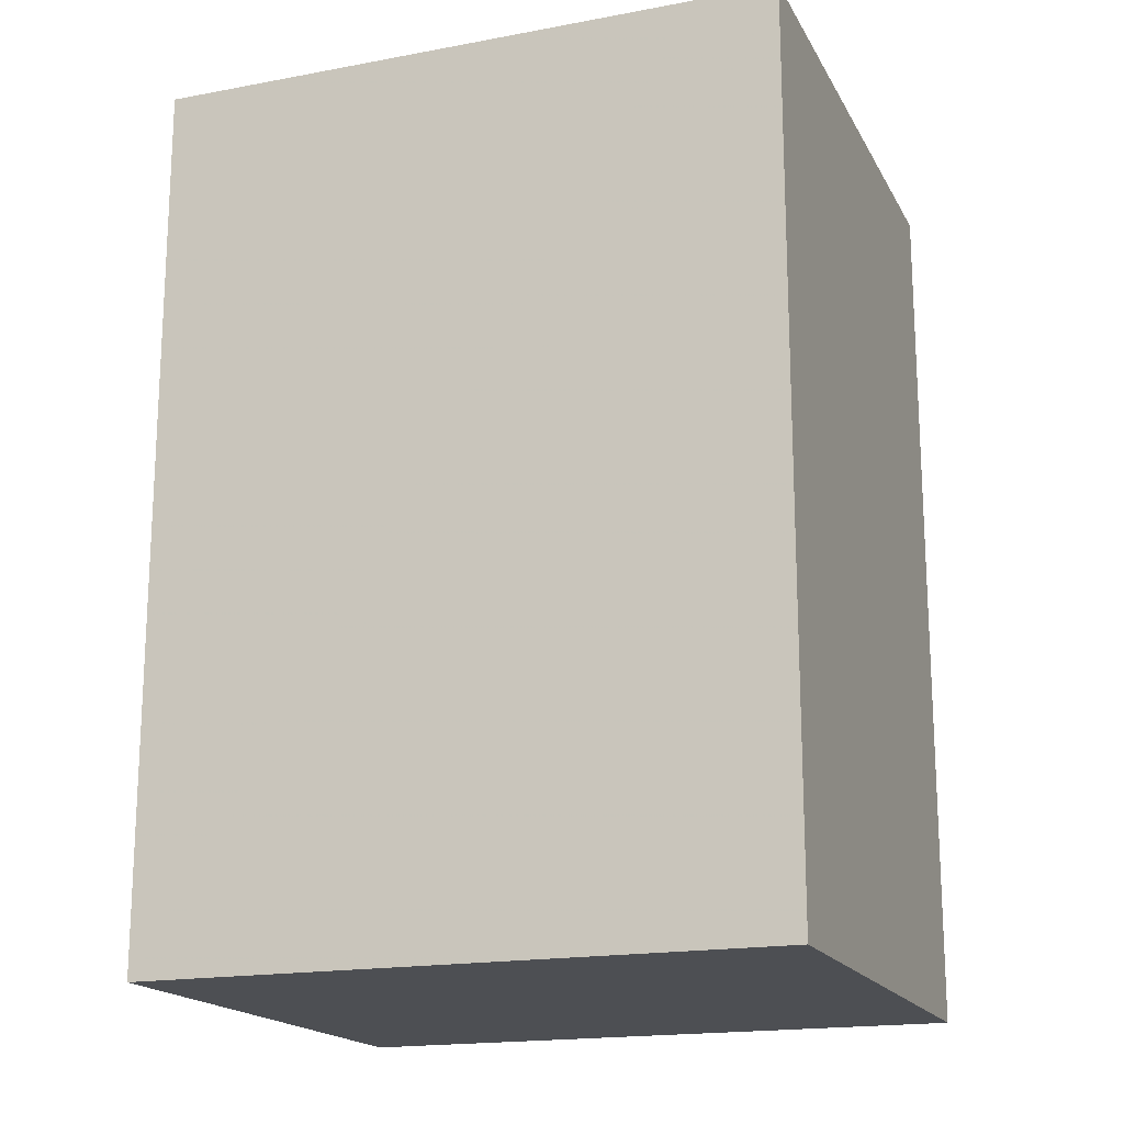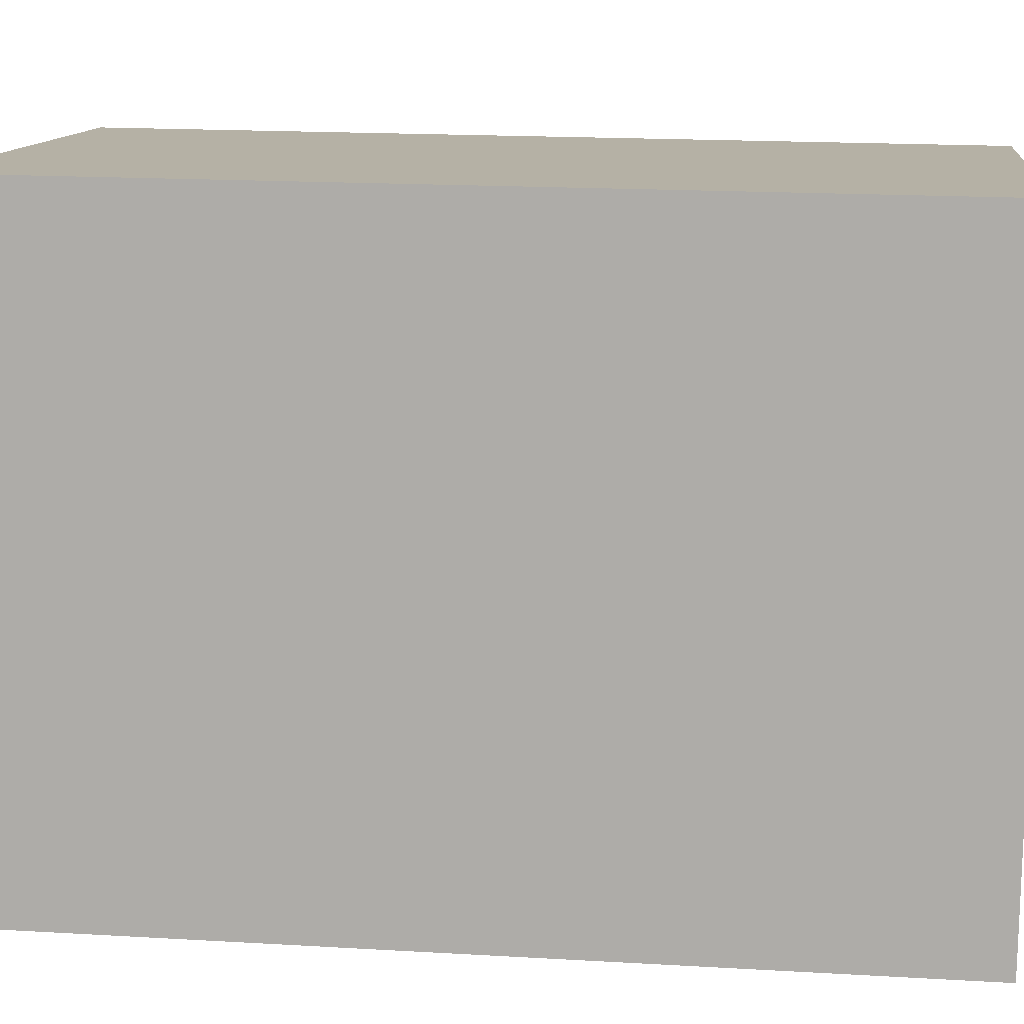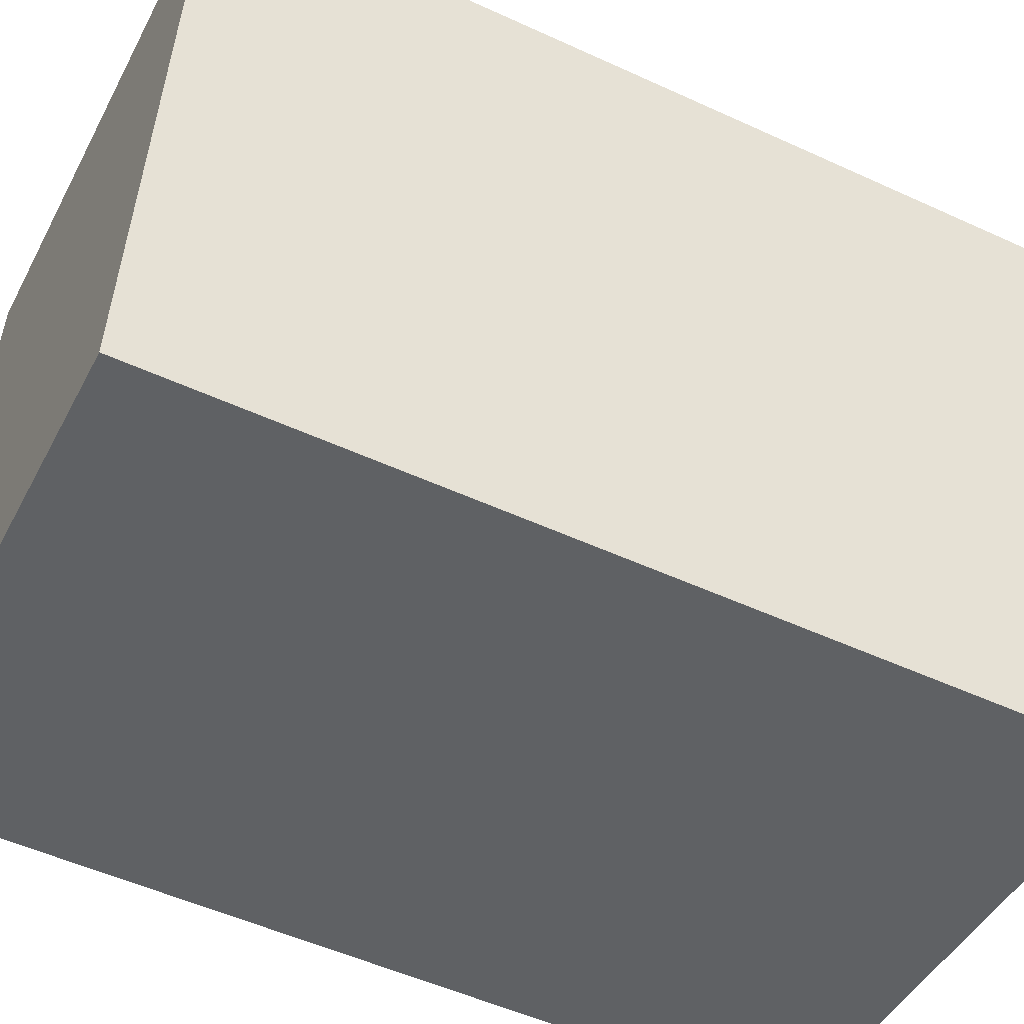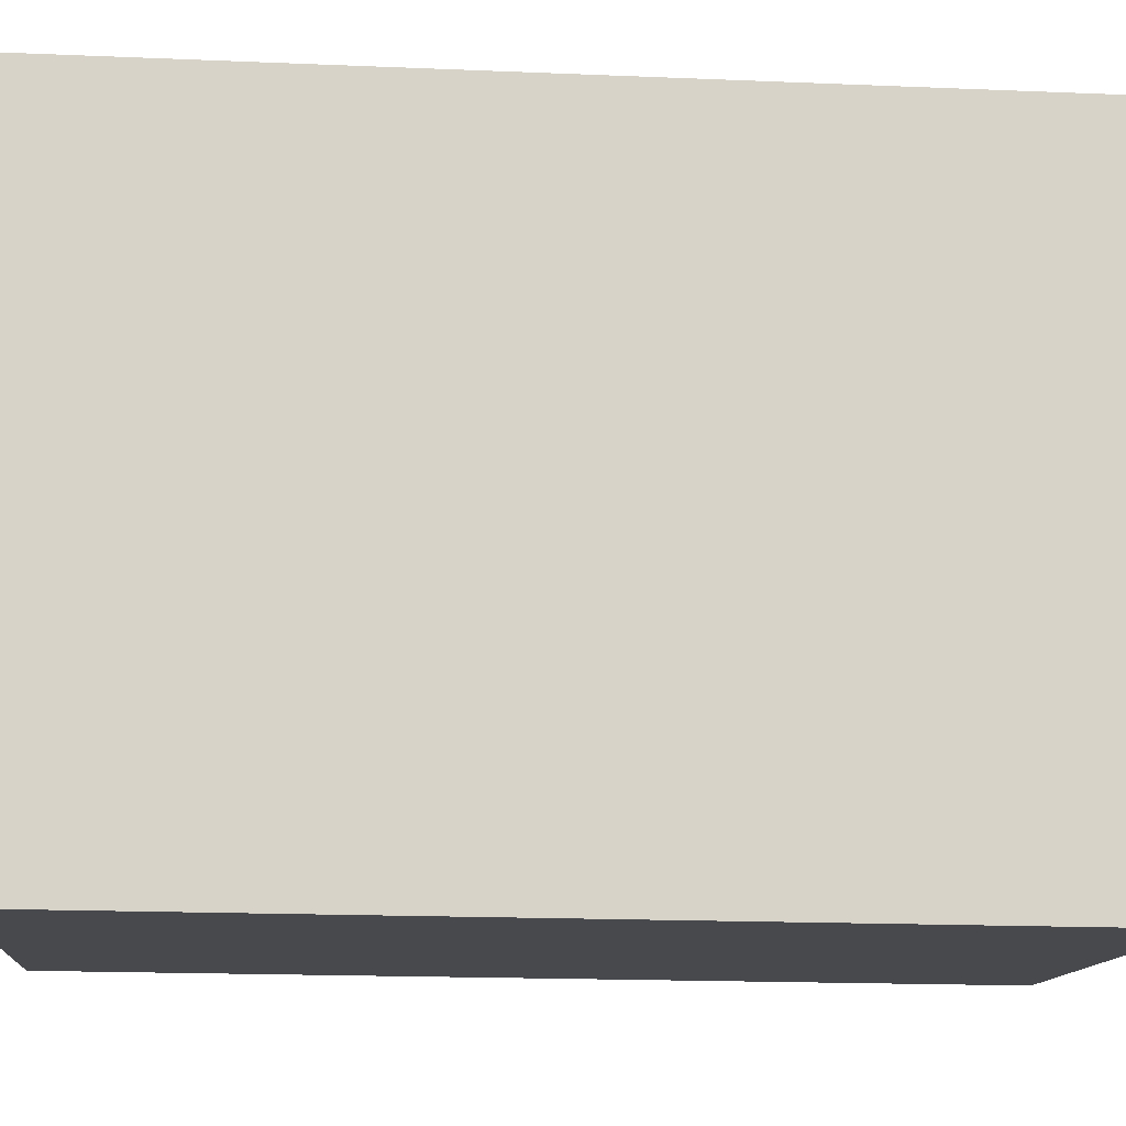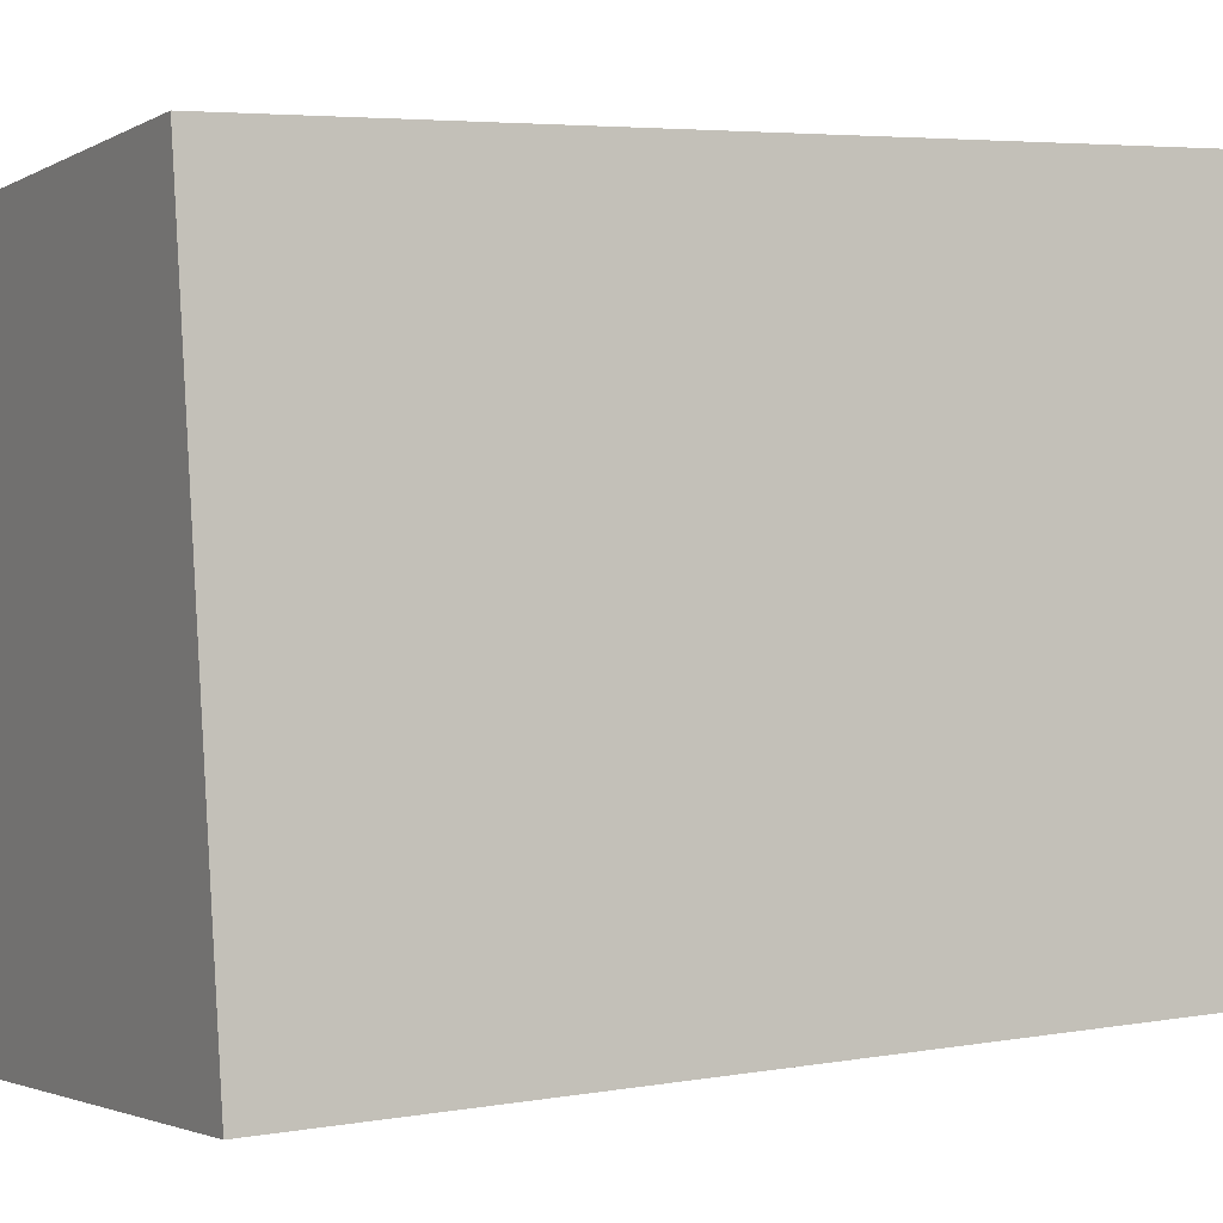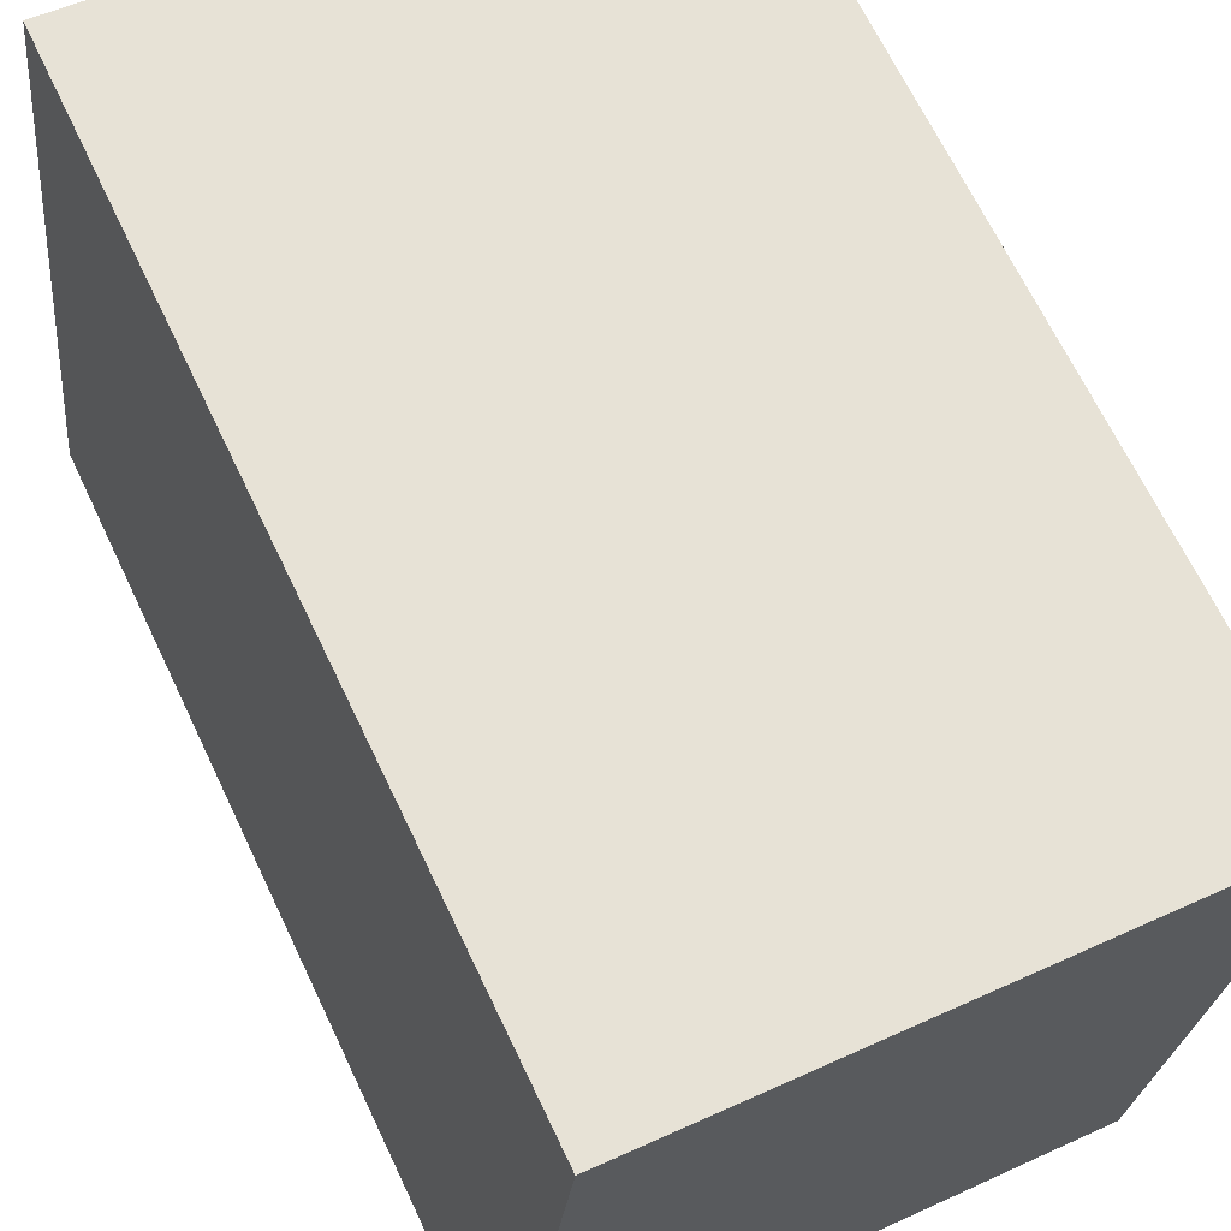
<metadata>
{"format":"obj","ext":"obj","renderer":"f3d","projection":"perspective","resolution":1024,"background":"white","views":[{"elev":-17.7,"azim":-75.8,"up":"+Y"},{"elev":18.0,"azim":96.5,"up":"+Z"},{"elev":-52.1,"azim":-116.4,"up":"+Z"},{"elev":-18.4,"azim":-94.6,"up":"+Z"},{"elev":4.7,"azim":60.7,"up":"+Z"},{"elev":67.3,"azim":154.5,"up":"+Z"}]}
</metadata>
<code>
v -5.929 0.1598 -6.068
v -5.923 0.1598 -6.128
v -5.975 0.1598 -6.133
v -5.981 0.1598 -6.074
v -5.929 0.07535 -6.068
v -5.981 0.07535 -6.074
v -5.975 0.07535 -6.133
v -5.923 0.07535 -6.128
v -5.981 0.07535 -6.074
v -5.929 0.07535 -6.068
v -5.929 0.1598 -6.068
v -5.981 0.1598 -6.074
v -5.975 0.07535 -6.133
v -5.981 0.07535 -6.074
v -5.981 0.1598 -6.074
v -5.975 0.1598 -6.133
v -5.923 0.07535 -6.128
v -5.975 0.07535 -6.133
v -5.975 0.1598 -6.133
v -5.923 0.1598 -6.128
v -5.929 0.07535 -6.068
v -5.923 0.07535 -6.128
v -5.923 0.1598 -6.128
v -5.929 0.1598 -6.068
f 1 2 3
f 1 3 4
f 5 6 7
f 5 7 8
f 9 10 11
f 9 11 12
f 13 14 15
f 13 15 16
f 17 18 19
f 17 19 20
f 21 22 23
f 21 23 24

</code>
